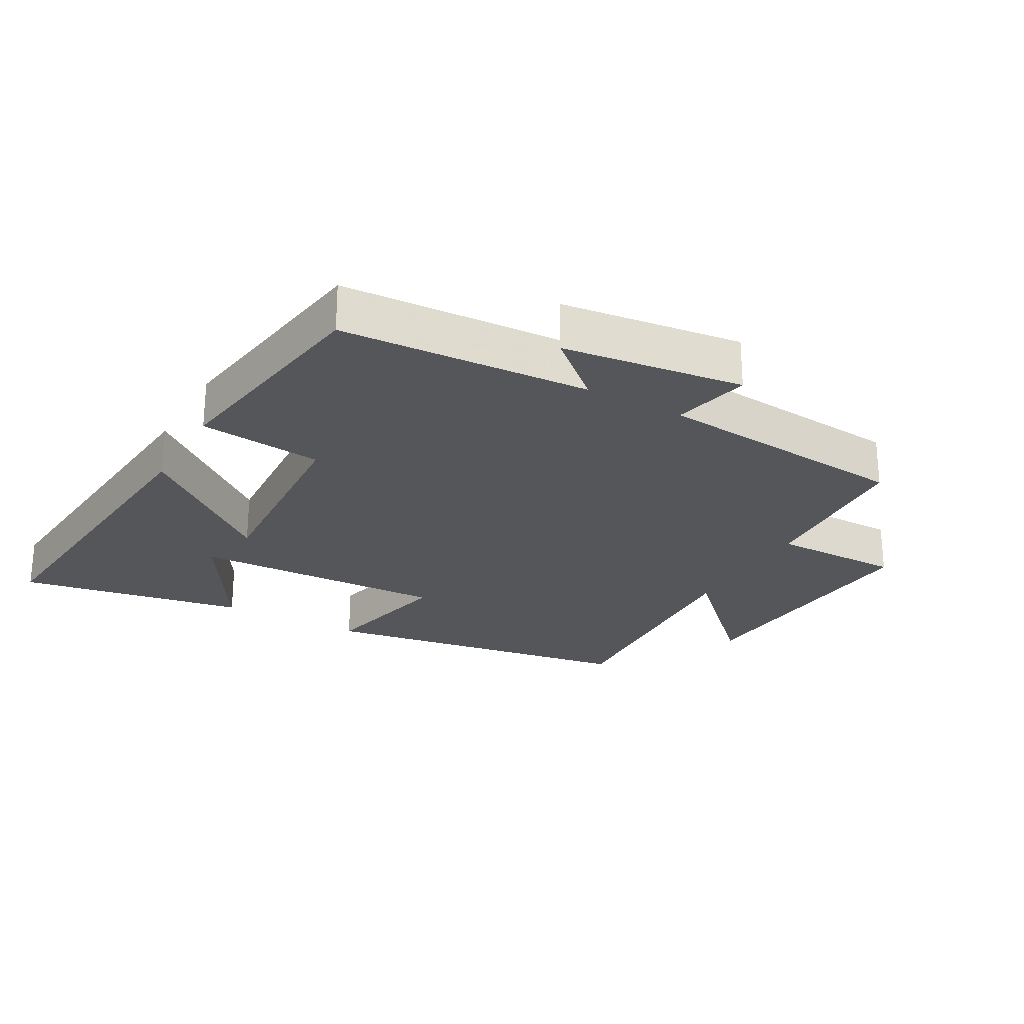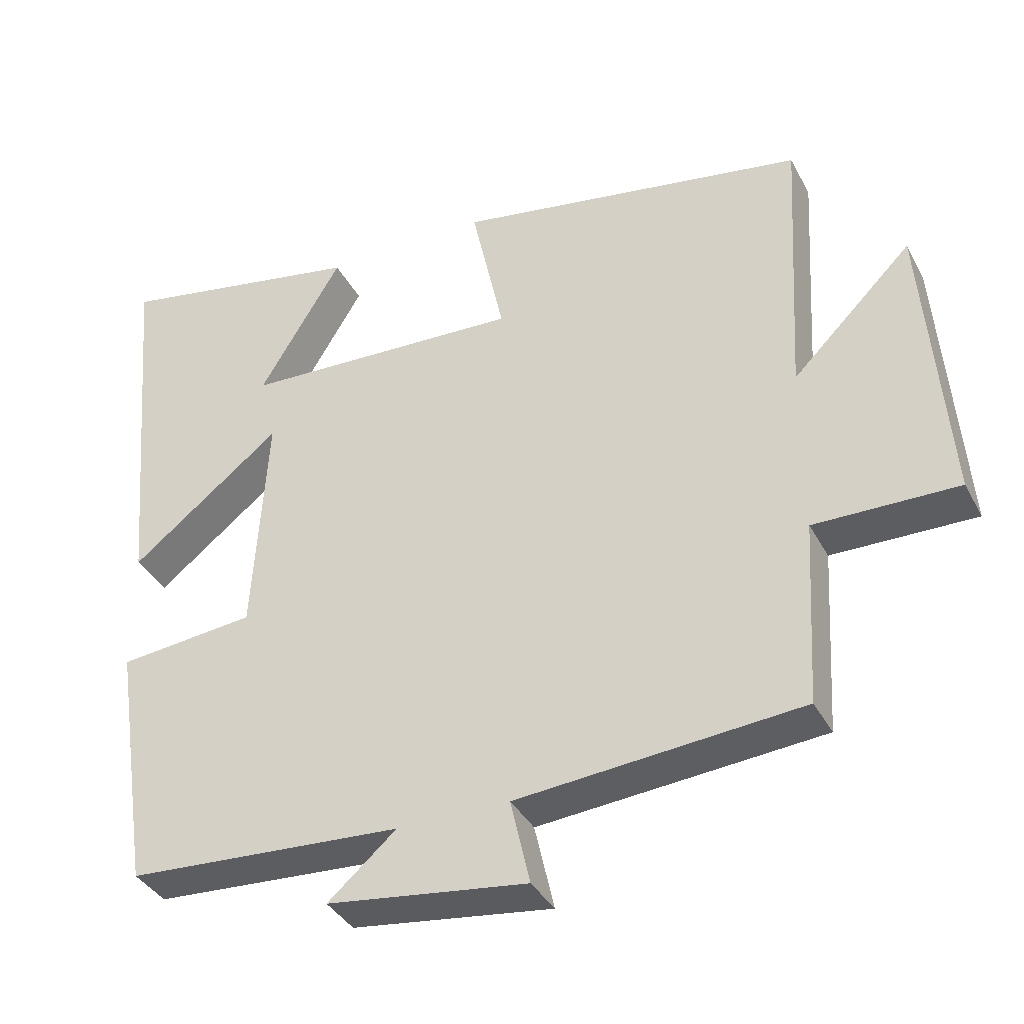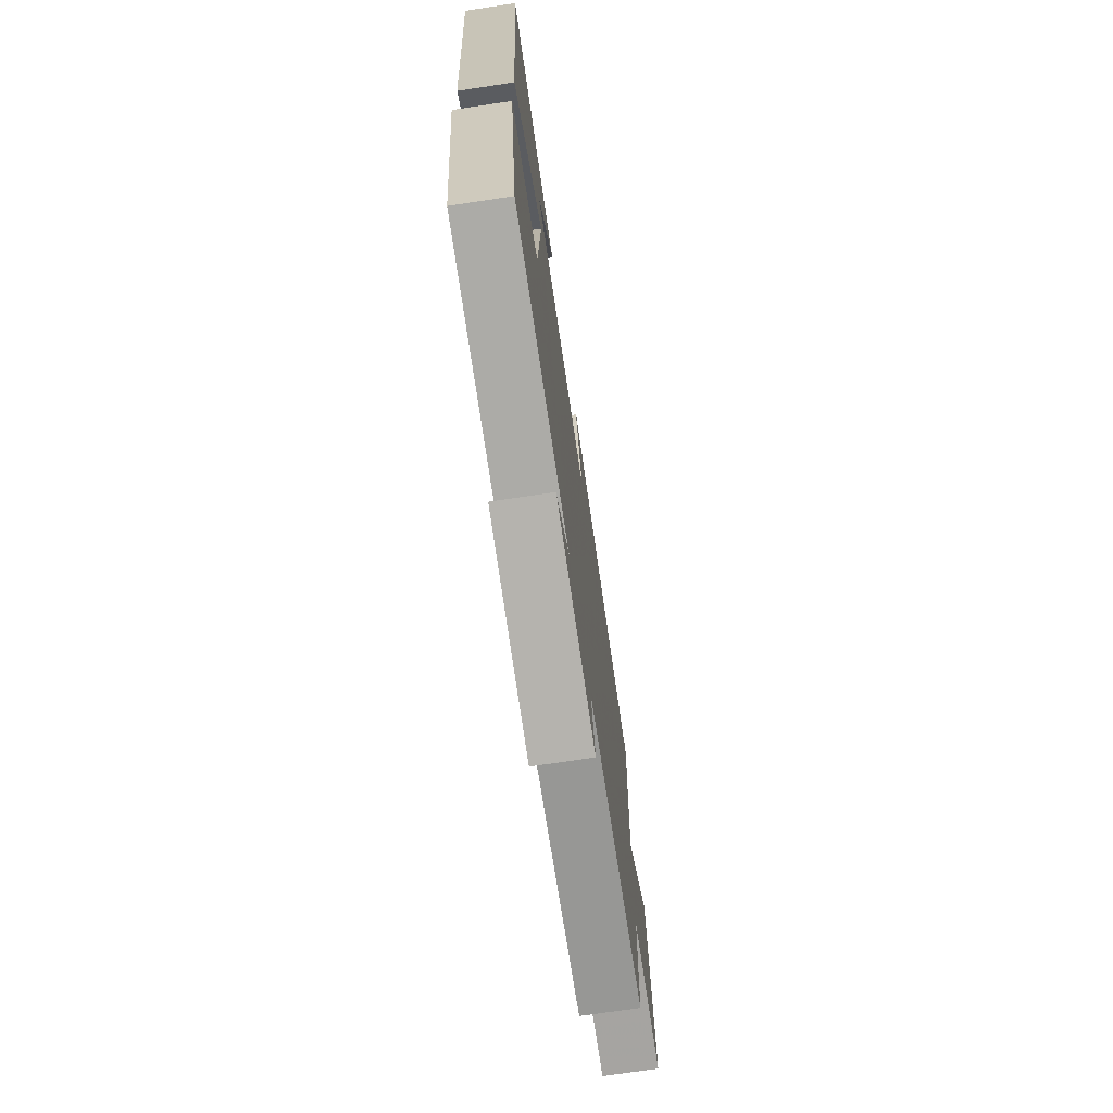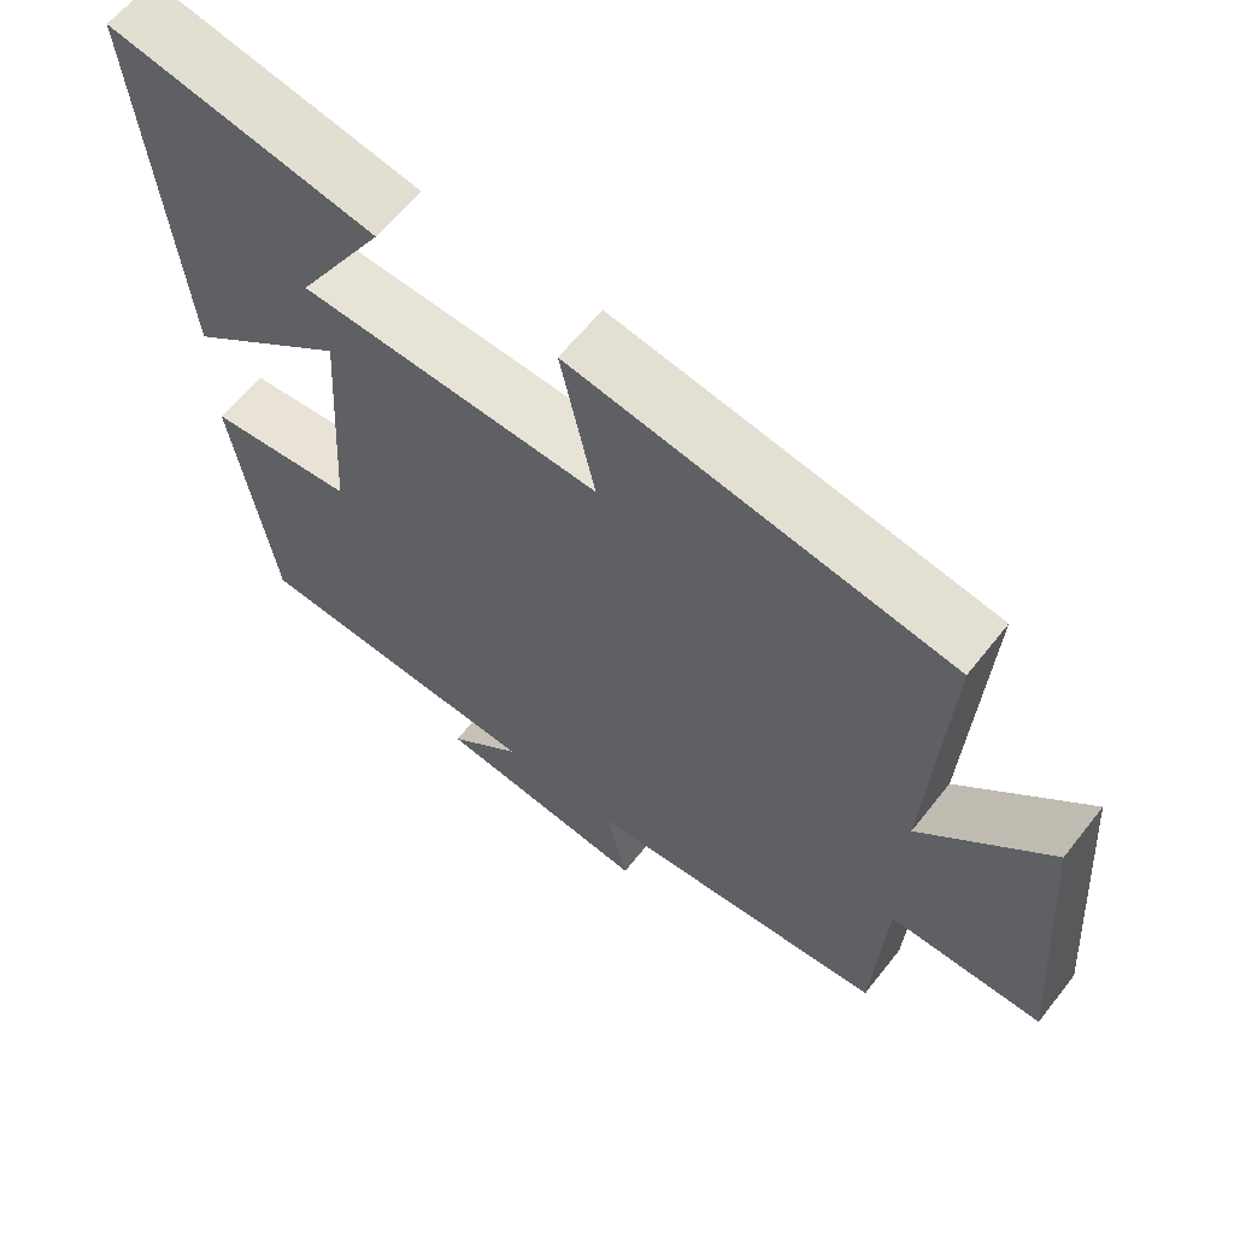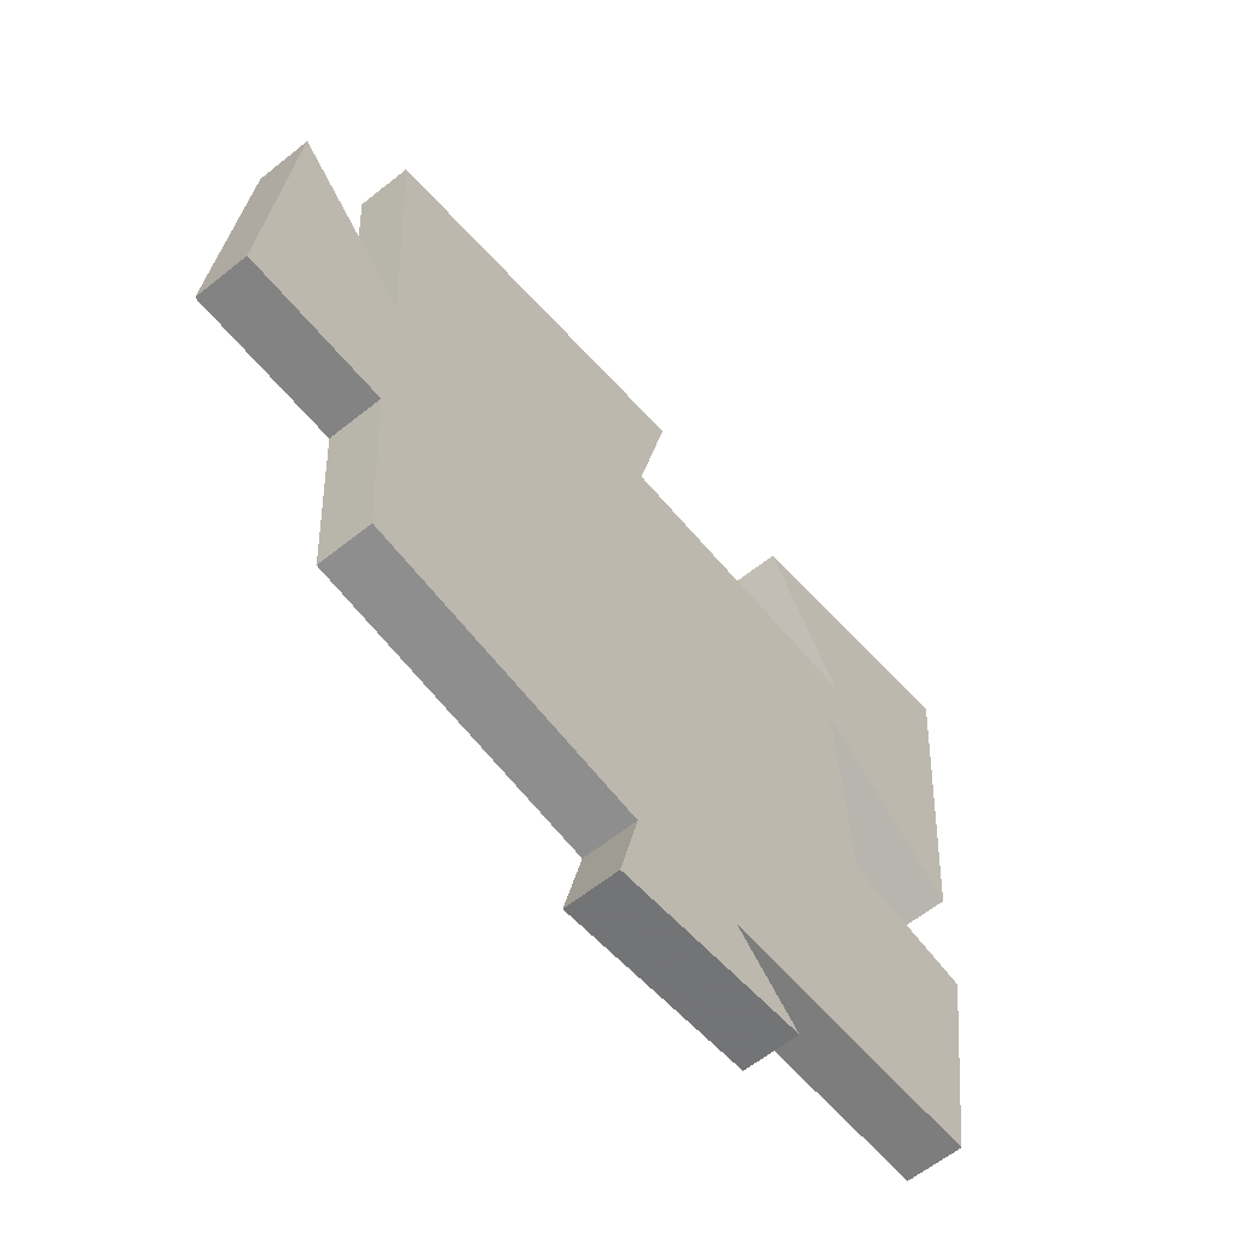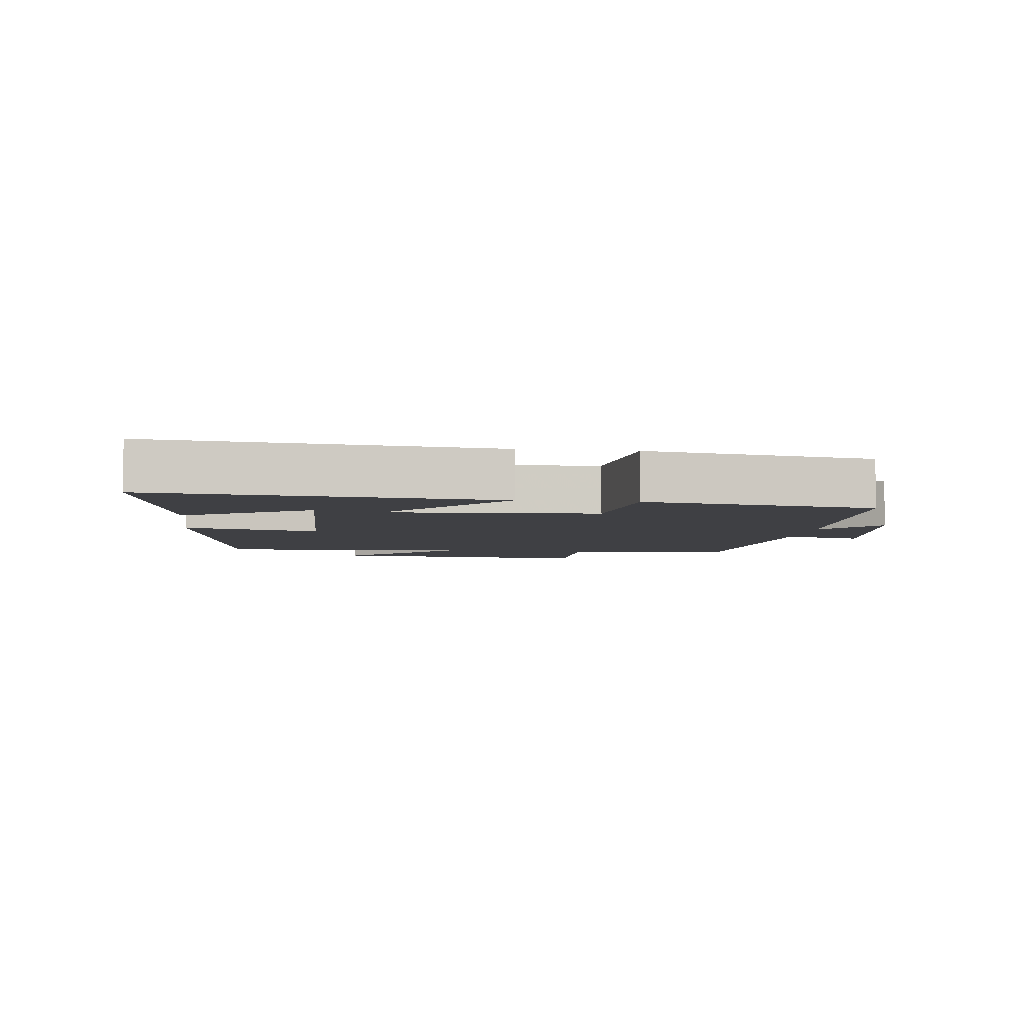
<metadata>
{"format":"obj","ext":"obj","renderer":"f3d","projection":"perspective","resolution":1024,"background":"white","views":[{"elev":-25.2,"azim":150.6,"up":"+Y"},{"elev":-37.2,"azim":-154.8,"up":"+Z"},{"elev":-72.9,"azim":98.5,"up":"+Z"},{"elev":61.7,"azim":-141.9,"up":"+Z"},{"elev":-61.6,"azim":-50.9,"up":"+Z"},{"elev":-5.0,"azim":82.5,"up":"+Y"}]}
</metadata>
<code>
v 0.448 0.07 -0.477
v 0.065 0.07 -0.5
v 0.16 0.07 -0.583
v -0.118 0.07 -0.619
v -0.091 0.07 -0.5
v -0.485 0.07 -0.466
v -0.5 0.07 -0.209
v -0.699 0.07 -0.211
v -0.667 0.07 0.197
v -0.5 0.07 0.031
v -0.522 0.07 0.418
v -0.032 0.07 0.5
v -0.077 0.07 0.293
v 0.313 0.07 0.309
v 0.198 0.07 0.5
v 0.545 0.07 0.564
v 0.5 0.07 0.044
v 0.29 0.07 0.21
v 0.31 0.07 -0.108
v 0.5 0.07 -0.128
v 0.448 0 -0.477
v 0.065 0 -0.5
v 0.16 0 -0.583
v -0.118 0 -0.619
v -0.091 0 -0.5
v -0.485 0 -0.466
v -0.5 0 -0.209
v -0.699 0 -0.211
v -0.667 0 0.197
v -0.5 0 0.031
v -0.522 0 0.418
v -0.032 0 0.5
v -0.077 0 0.293
v 0.313 0 0.309
v 0.198 0 0.5
v 0.545 0 0.564
v 0.5 0 0.044
v 0.29 0 0.21
v 0.31 0 -0.108
v 0.5 0 -0.128
f 19 20 1 2
f 18 19 2
f 16 17 18
f 14 15 16
f 14 16 18
f 13 14 18 2
f 10 11 12 13
f 7 8 9 10
f 5 6 7 10
f 5 10 13 2
f 2 3 4 5
f 22 21 40 39
f 22 39 38
f 38 37 36
f 36 35 34
f 38 36 34
f 22 38 34 33
f 33 32 31 30
f 30 29 28 27
f 30 27 26 25
f 22 33 30 25
f 25 24 23 22
f 1 21 22 2
f 2 22 23 3
f 3 23 24 4
f 4 24 25 5
f 5 25 26 6
f 6 26 27 7
f 7 27 28 8
f 8 28 29 9
f 9 29 30 10
f 10 30 31 11
f 11 31 32 12
f 12 32 33 13
f 13 33 34 14
f 14 34 35 15
f 15 35 36 16
f 16 36 37 17
f 17 37 38 18
f 18 38 39 19
f 19 39 40 20
f 20 40 21 1

</code>
